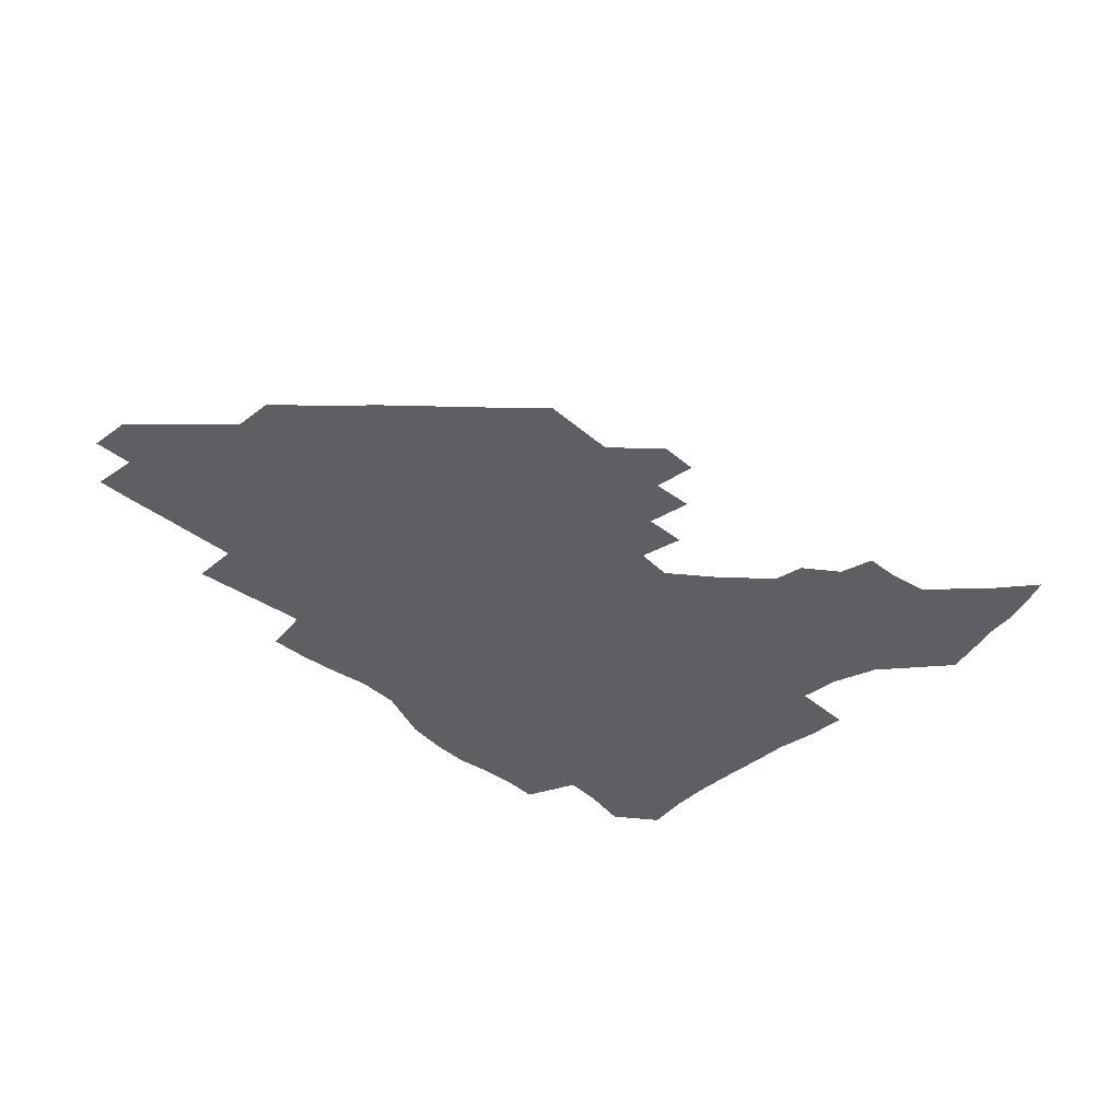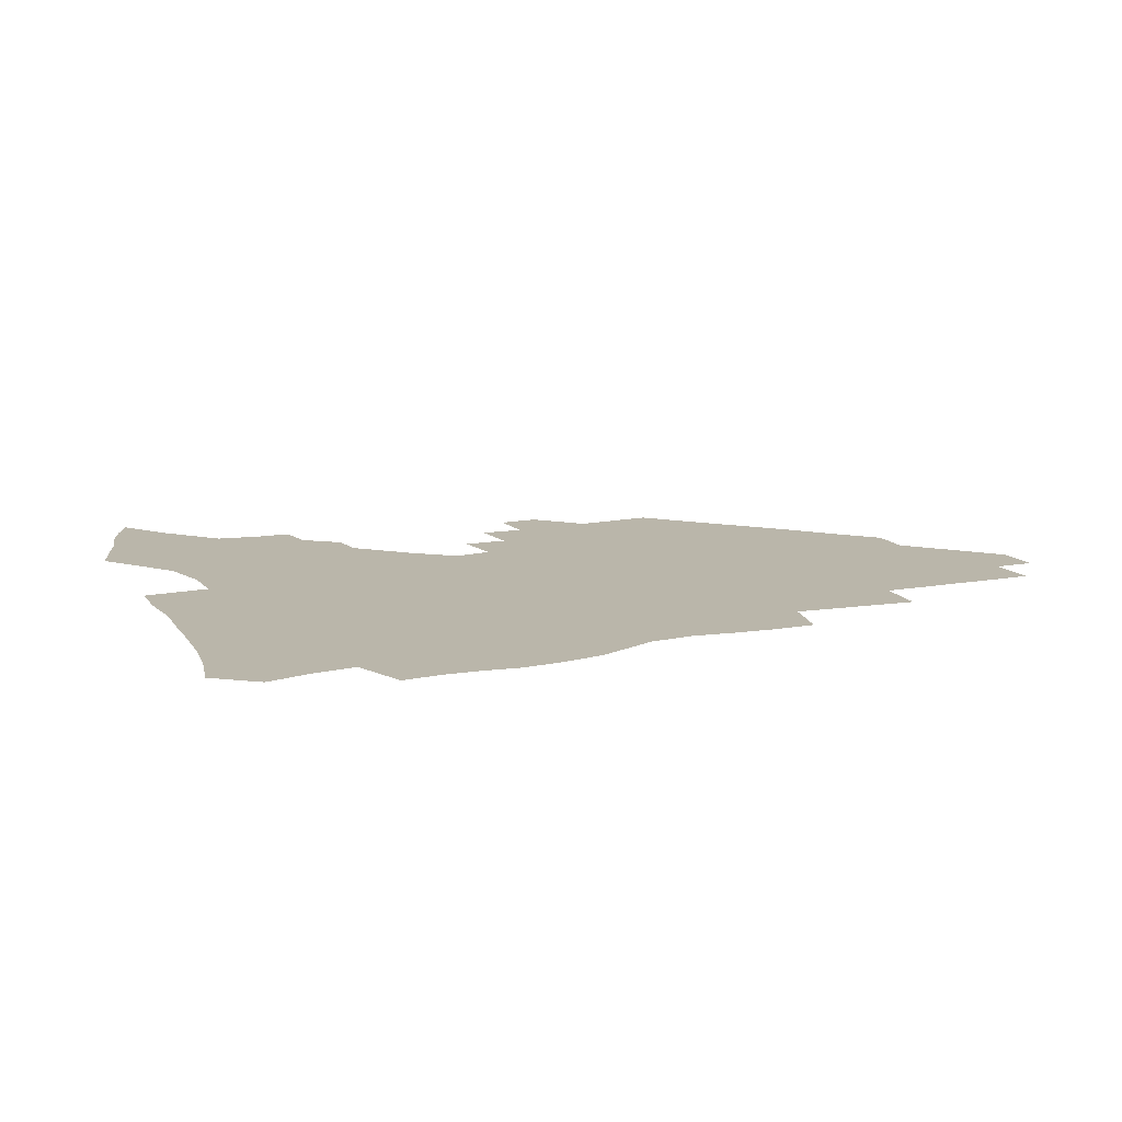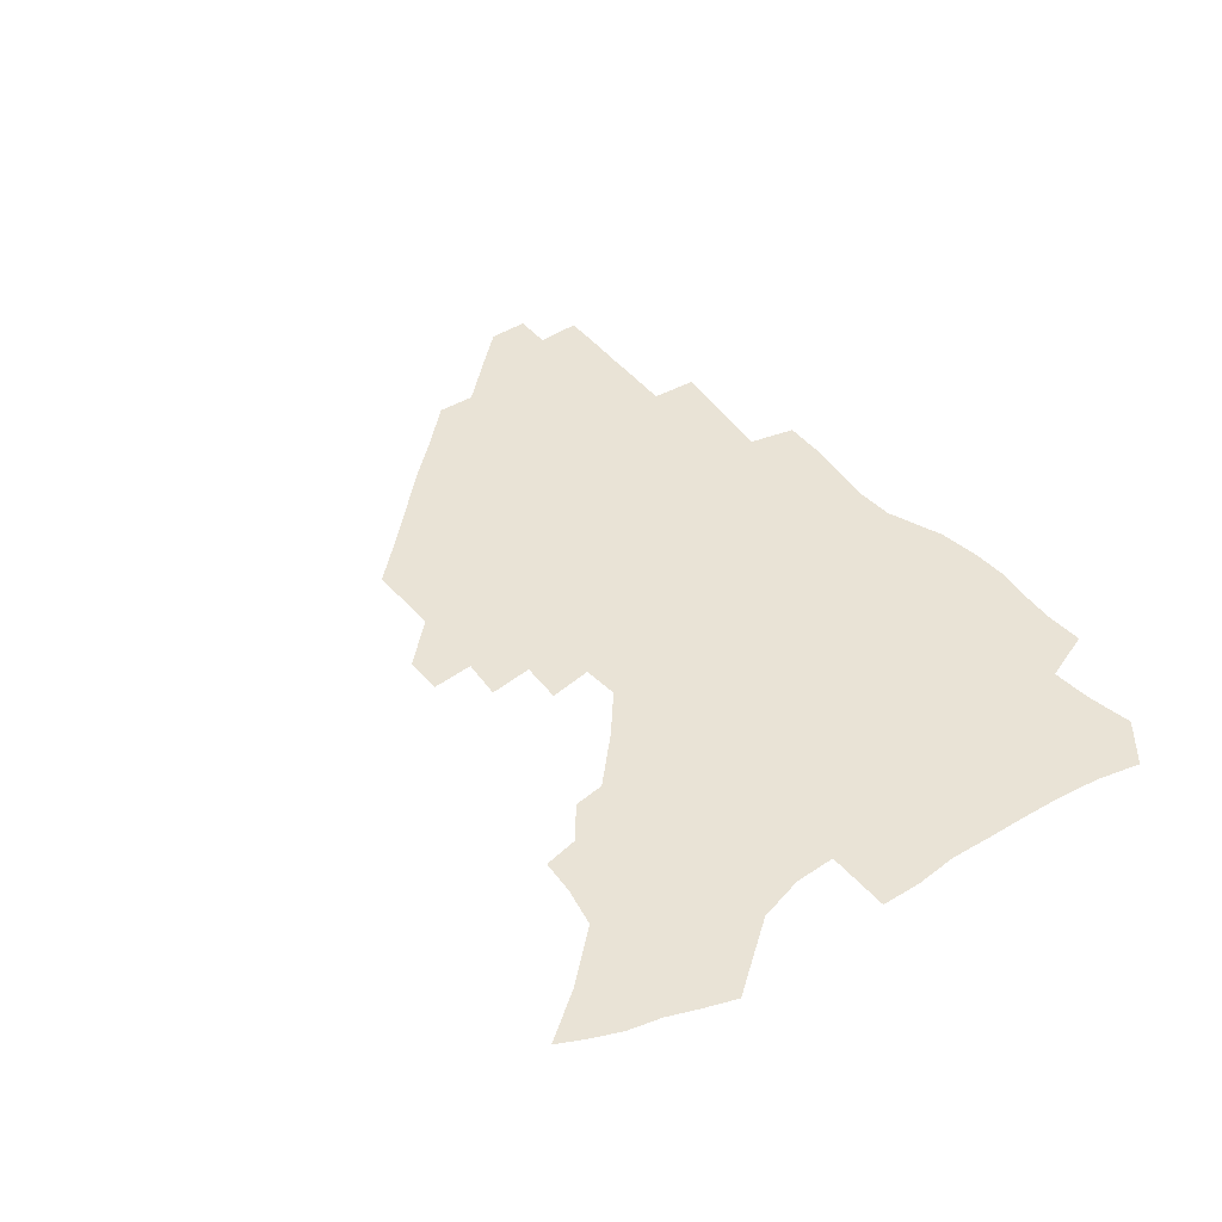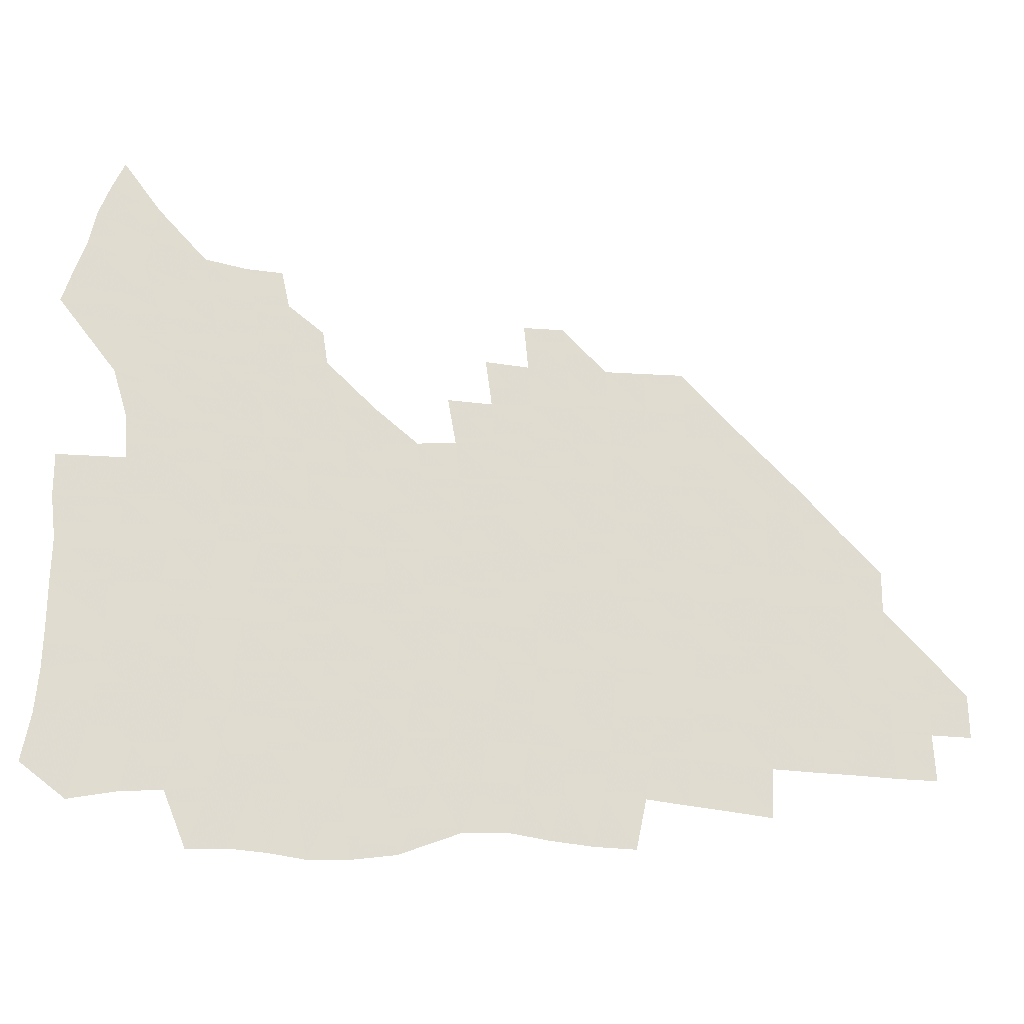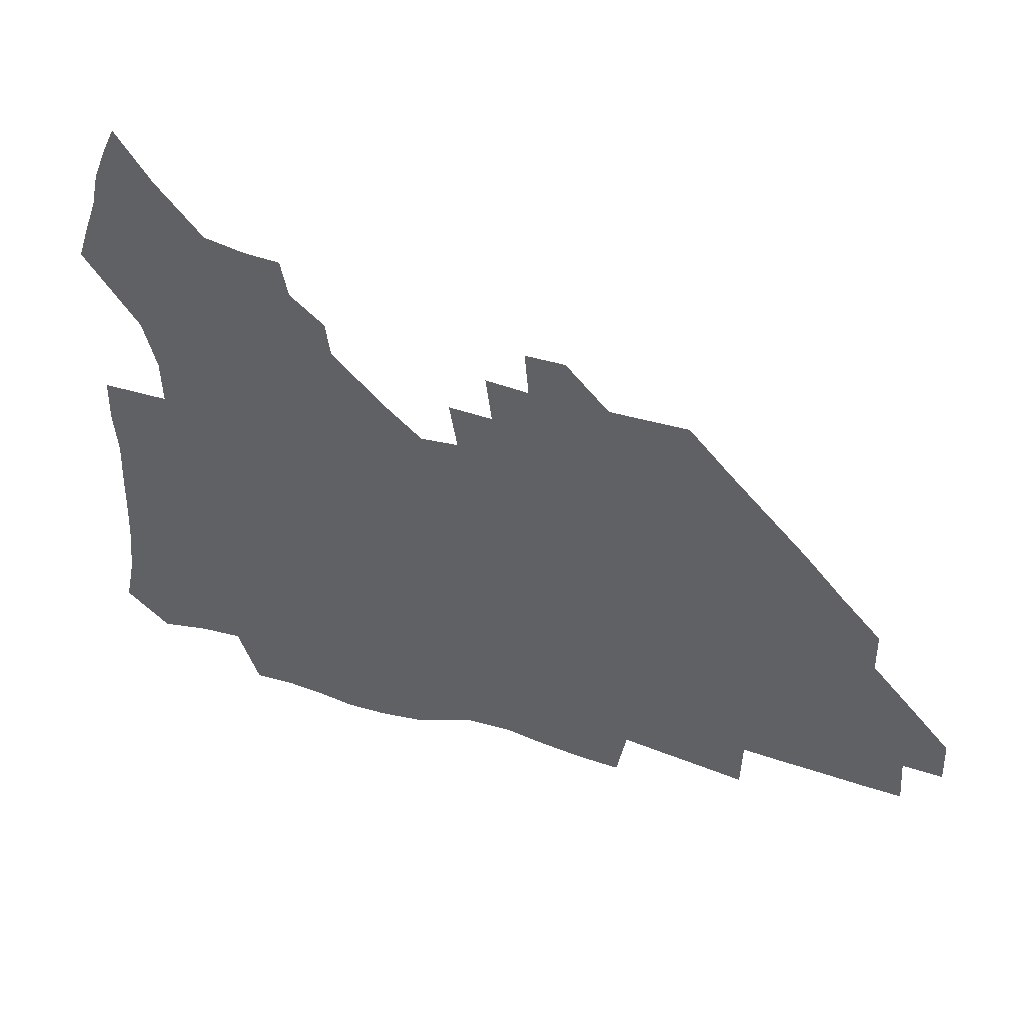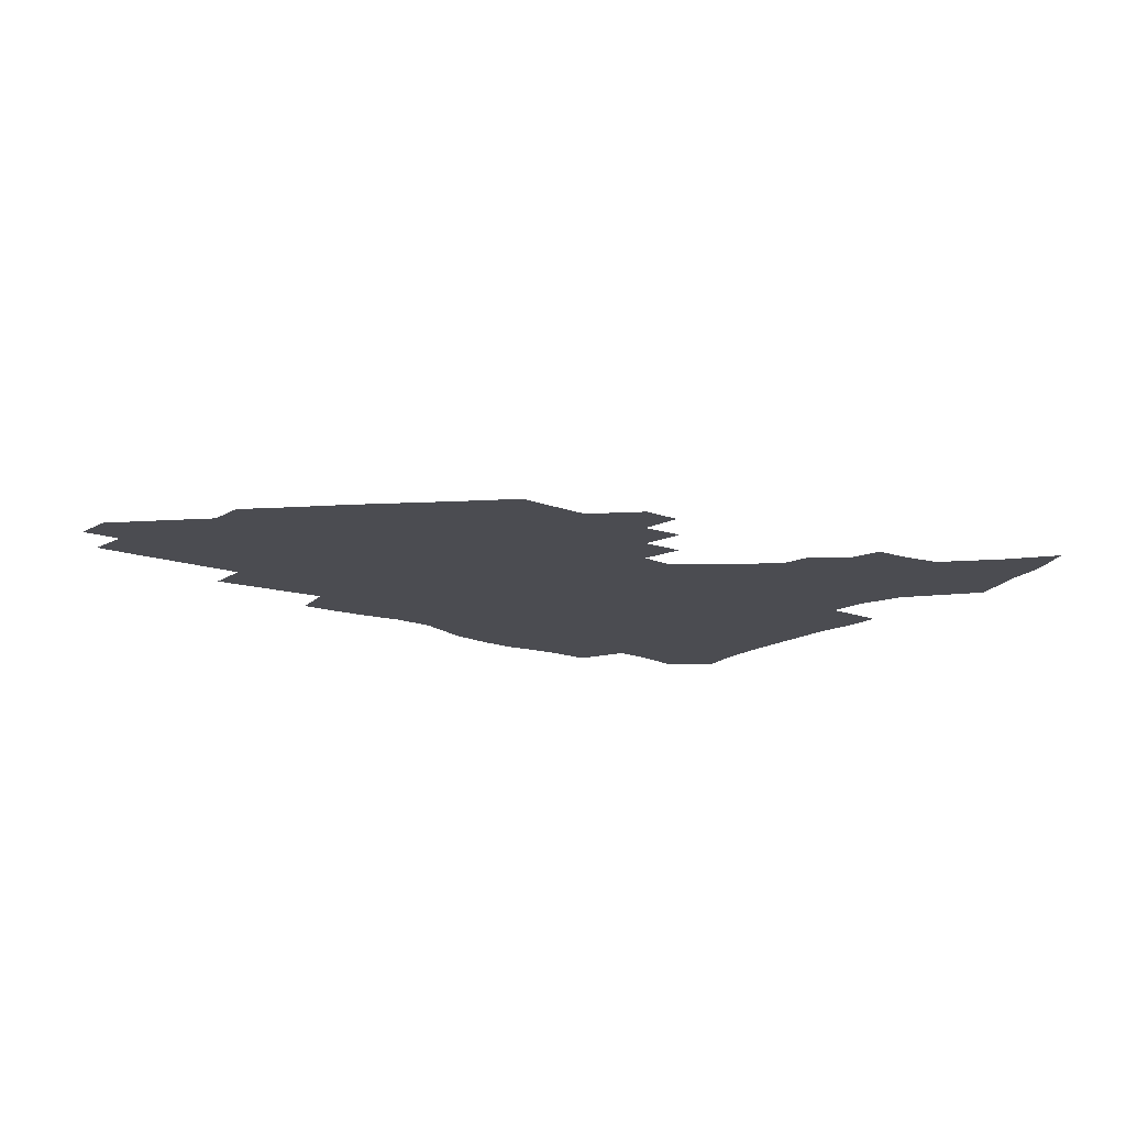
<metadata>
{"format":"obj","ext":"obj","renderer":"f3d","projection":"perspective","resolution":1024,"background":"white","views":[{"elev":-39.9,"azim":133.9,"up":"+Z"},{"elev":13.8,"azim":-23.6,"up":"+Z"},{"elev":42.2,"azim":-126.3,"up":"+Z"},{"elev":-19.8,"azim":-9.1,"up":"+Y"},{"elev":42.3,"azim":20.6,"up":"+Y"},{"elev":-15.5,"azim":141.7,"up":"+Z"}]}
</metadata>
<code>
v 259.6 188.3 0
v 263.1 205.3 0
v 264.7 221.4 0
v 265.2 237.2 0
v 265.5 253.1 0
v 266 269.2 0
v 264.3 285 0
v 264.4 300.7 0
v 276 175.8 0
v 280.3 193.5 0
v 282.8 209.5 0
v 284.9 225.1 0
v 285.6 240.1 0
v 286 255.1 0
v 288.4 270.6 0
v 289.1 285.6 0
v 289.1 300.9 0
v 288.4 316.8 0
v 283.2 334.4 0
v 262.1 361.2 0
v 266.2 373.4 0
v 270.5 385.2 0
v 273.2 397.4 0
v 277.6 408.3 0
v 282.5 418.6 0
v 293.5 179.1 0
v 297.2 195.9 0
v 300.6 212.2 0
v 302.2 227 0
v 302.7 241.3 0
v 304.1 256.1 0
v 307.2 271.1 0
v 307.8 285.2 0
v 307 299.5 0
v 307.1 313.6 0
v 307.8 327.2 0
v 304.4 342.7 0
v 297.7 360.2 0
v 291.8 377.1 0
v 294.2 388.8 0
v 296 400.5 0
v 308.9 180.1 0
v 312.9 197.2 0
v 315.3 212.5 0
v 316.9 227.2 0
v 318.4 241.7 0
v 320 256.3 0
v 323 271.2 0
v 323.8 285 0
v 323.4 298.8 0
v 323.8 312.2 0
v 323.2 325.7 0
v 320.8 340.1 0
v 319.4 353.6 0
v 316.7 367.7 0
v 313.9 381.6 0
v 317 159.9 0
v 324.6 181.9 0
v 328 197.8 0
v 330.1 212.7 0
v 331.2 226.9 0
v 333.3 241.7 0
v 335 256.1 0
v 338.7 271.3 0
v 339.6 284.9 0
v 339.2 298.4 0
v 338.3 312 0
v 337.1 325.5 0
v 334.9 339.7 0
v 334.7 351.9 0
v 333 364.6 0
v 329.3 378.7 0
v 331.8 160.5 0
v 338.6 181.1 0
v 343.1 198.2 0
v 345 212.9 0
v 347.1 227.7 0
v 348.3 241.9 0
v 351.1 256.8 0
v 354 271.4 0
v 355.2 284.9 0
v 354.5 298.2 0
v 352.1 312.4 0
v 350.2 326.3 0
v 348.2 340.3 0
v 346.9 352.7 0
v 345.5 364.8 0
v 342.7 378 0
v 345.3 159.4 0
v 353.7 181.6 0
v 358.3 198.6 0
v 361.2 213.9 0
v 362.8 228.3 0
v 365.3 243.2 0
v 367 257.4 0
v 369 271.6 0
v 369.5 284.9 0
v 369.3 298 0
v 367.4 311.6 0
v 364.2 326.4 0
v 360.4 342.8 0
v 358.6 354.7 0
v 358.4 157.5 0
v 369.3 182.6 0
v 374.5 199.7 0
v 377.7 215.1 0
v 379 229.3 0
v 382 244.3 0
v 383.2 258.3 0
v 383.7 271.9 0
v 383.6 285.1 0
v 383.1 298.2 0
v 381.1 311.8 0
v 378.7 325.6 0
v 373.2 157.9 0
v 385.1 183.4 0
v 391.4 201.5 0
v 393.6 216 0
v 395.5 230.5 0
v 396.8 244.6 0
v 397.1 258.3 0
v 397.4 271.9 0
v 397.3 285.5 0
v 396.3 299.1 0
v 394.5 312.8 0
v 389.6 160.1 0
v 402.2 185.6 0
v 406.9 202.1 0
v 408.8 216.4 0
v 410.2 230.6 0
v 410.6 244.4 0
v 411.2 258.3 0
v 411.1 272 0
v 411.6 285.7 0
v 410.2 299.9 0
v 408.6 314 0
v 405.6 330.8 0
v 411.7 168.4 0
v 418.7 187.1 0
v 421.3 201.7 0
v 423.1 216.1 0
v 424.7 230.5 0
v 424.9 244.2 0
v 425.6 258.4 0
v 425.5 272.4 0
v 425.1 286.5 0
v 424.4 300.6 0
v 423 315.3 0
v 422 330.2 0
v 419.7 347.2 0
v 428.2 169.2 0
v 433.5 186.5 0
v 435.8 201.1 0
v 437.5 215.6 0
v 438.6 229.9 0
v 439.3 244.1 0
v 439.7 258.3 0
v 439.6 272.4 0
v 439.4 286.6 0
v 439.2 300.7 0
v 438.1 315.4 0
v 436.8 330.7 0
v 435.8 346 0
v 434.3 362.2 0
v 443.1 166.8 0
v 448 185.2 0
v 450.2 200.1 0
v 452.2 215.3 0
v 453 229.5 0
v 453.4 243.7 0
v 453.8 258 0
v 454 272.3 0
v 453.6 286.7 0
v 453.4 301 0
v 452.7 315.8 0
v 451.8 330.7 0
v 450.7 345.9 0
v 449.2 362.3 0
v 458.4 165.2 0
v 462.6 183.6 0
v 465 199.4 0
v 466.5 214.4 0
v 467.5 229 0
v 467.9 243.4 0
v 468.2 257.8 0
v 468.6 272.2 0
v 468.4 286.6 0
v 467.8 301.3 0
v 467.2 316 0
v 466.5 330.6 0
v 465.4 346.2 0
v 474 164.6 0
v 477.7 182.8 0
v 479.7 198.5 0
v 480.9 213.4 0
v 481.9 228.4 0
v 482.5 243.1 0
v 482.6 257.7 0
v 482.7 272.1 0
v 482.8 286.5 0
v 482.1 301.9 0
v 481.7 316.3 0
v 481 331 0
v 480 346.4 0
v 493 181 0
v 494.6 197.8 0
v 495.6 212.7 0
v 496.5 228.1 0
v 497.2 243 0
v 497.2 257.5 0
v 497.3 272 0
v 497.1 286.6 0
v 496.5 301.9 0
v 496.1 316.4 0
v 495.5 331 0
v 494.6 346.7 0
v 508.4 179.3 0
v 509.4 196.7 0
v 510.4 212.4 0
v 511 227.7 0
v 511.4 242.7 0
v 511.6 257.3 0
v 511.8 271.9 0
v 511.5 286.5 0
v 511 301.6 0
v 510.5 316.4 0
v 509.9 331 0
v 523.9 177.6 0
v 524.6 195.4 0
v 525.2 211.5 0
v 525.6 227.3 0
v 525.8 242.3 0
v 525.9 257.1 0
v 525.9 271.8 0
v 525.7 286.5 0
v 525.4 301.4 0
v 524.9 316.4 0
v 539.9 194.7 0
v 540 211.3 0
v 540.1 227.2 0
v 540.3 242.1 0
v 540.4 256.9 0
v 540.1 271.8 0
v 539.9 286.5 0
v 539.8 301.9 0
v 555.3 194.2 0
v 554.8 211.2 0
v 554.7 226.8 0
v 554.9 241.8 0
v 554.7 257 0
v 554.4 271.8 0
v 554.2 286.6 0
v 570.7 193.5 0
v 569.9 210.5 0
v 569.5 226.4 0
v 569.4 241.7 0
v 569 256.9 0
v 569 271.8 0
v 585.8 193.2 0
v 584.8 210.2 0
v 584.5 225.8 0
v 583.7 241.8 0
v 599.7 209.9 0
v 599.3 225.5 0
f 9 10 1
f 1 10 2
f 10 11 2
f 2 11 3
f 11 12 3
f 3 12 4
f 12 13 4
f 4 13 5
f 13 14 5
f 5 14 6
f 14 15 6
f 6 15 7
f 15 16 7
f 7 16 8
f 16 17 8
f 9 26 10
f 26 27 10
f 10 27 11
f 27 28 11
f 11 28 12
f 28 29 12
f 12 29 13
f 29 30 13
f 13 30 14
f 30 31 14
f 14 31 15
f 31 32 15
f 15 32 16
f 32 33 16
f 16 33 17
f 33 34 17
f 17 34 18
f 34 35 18
f 18 35 19
f 35 36 19
f 19 36 20
f 36 37 20
f 20 37 21
f 37 38 21
f 21 38 22
f 38 39 22
f 22 39 23
f 39 40 23
f 23 40 24
f 40 41 24
f 24 41 25
f 26 42 27
f 42 43 27
f 27 43 28
f 43 44 28
f 28 44 29
f 44 45 29
f 29 45 30
f 45 46 30
f 30 46 31
f 46 47 31
f 31 47 32
f 47 48 32
f 32 48 33
f 48 49 33
f 33 49 34
f 49 50 34
f 34 50 35
f 50 51 35
f 35 51 36
f 51 52 36
f 36 52 37
f 52 53 37
f 37 53 38
f 53 54 38
f 38 54 39
f 54 55 39
f 39 55 40
f 55 56 40
f 40 56 41
f 57 58 42
f 42 58 43
f 58 59 43
f 43 59 44
f 59 60 44
f 44 60 45
f 60 61 45
f 45 61 46
f 61 62 46
f 46 62 47
f 62 63 47
f 47 63 48
f 63 64 48
f 48 64 49
f 64 65 49
f 49 65 50
f 65 66 50
f 50 66 51
f 66 67 51
f 51 67 52
f 67 68 52
f 52 68 53
f 68 69 53
f 53 69 54
f 69 70 54
f 54 70 55
f 70 71 55
f 55 71 56
f 71 72 56
f 57 73 58
f 73 74 58
f 58 74 59
f 74 75 59
f 59 75 60
f 75 76 60
f 60 76 61
f 76 77 61
f 61 77 62
f 77 78 62
f 62 78 63
f 78 79 63
f 63 79 64
f 79 80 64
f 64 80 65
f 80 81 65
f 65 81 66
f 81 82 66
f 66 82 67
f 82 83 67
f 67 83 68
f 83 84 68
f 68 84 69
f 84 85 69
f 69 85 70
f 85 86 70
f 70 86 71
f 86 87 71
f 71 87 72
f 87 88 72
f 73 89 74
f 89 90 74
f 74 90 75
f 90 91 75
f 75 91 76
f 91 92 76
f 76 92 77
f 92 93 77
f 77 93 78
f 93 94 78
f 78 94 79
f 94 95 79
f 79 95 80
f 95 96 80
f 80 96 81
f 96 97 81
f 81 97 82
f 97 98 82
f 82 98 83
f 98 99 83
f 83 99 84
f 99 100 84
f 84 100 85
f 100 101 85
f 85 101 86
f 101 102 86
f 86 102 87
f 89 103 90
f 103 104 90
f 90 104 91
f 104 105 91
f 91 105 92
f 105 106 92
f 92 106 93
f 106 107 93
f 93 107 94
f 107 108 94
f 94 108 95
f 108 109 95
f 95 109 96
f 109 110 96
f 96 110 97
f 110 111 97
f 97 111 98
f 111 112 98
f 98 112 99
f 112 113 99
f 99 113 100
f 113 114 100
f 100 114 101
f 103 115 104
f 115 116 104
f 104 116 105
f 116 117 105
f 105 117 106
f 117 118 106
f 106 118 107
f 118 119 107
f 107 119 108
f 119 120 108
f 108 120 109
f 120 121 109
f 109 121 110
f 121 122 110
f 110 122 111
f 122 123 111
f 111 123 112
f 123 124 112
f 112 124 113
f 124 125 113
f 113 125 114
f 115 126 116
f 126 127 116
f 116 127 117
f 127 128 117
f 117 128 118
f 128 129 118
f 118 129 119
f 129 130 119
f 119 130 120
f 130 131 120
f 120 131 121
f 131 132 121
f 121 132 122
f 132 133 122
f 122 133 123
f 133 134 123
f 123 134 124
f 134 135 124
f 124 135 125
f 135 136 125
f 126 138 127
f 138 139 127
f 127 139 128
f 139 140 128
f 128 140 129
f 140 141 129
f 129 141 130
f 141 142 130
f 130 142 131
f 142 143 131
f 131 143 132
f 143 144 132
f 132 144 133
f 144 145 133
f 133 145 134
f 145 146 134
f 134 146 135
f 146 147 135
f 135 147 136
f 147 148 136
f 136 148 137
f 148 149 137
f 138 151 139
f 151 152 139
f 139 152 140
f 152 153 140
f 140 153 141
f 153 154 141
f 141 154 142
f 154 155 142
f 142 155 143
f 155 156 143
f 143 156 144
f 156 157 144
f 144 157 145
f 157 158 145
f 145 158 146
f 158 159 146
f 146 159 147
f 159 160 147
f 147 160 148
f 160 161 148
f 148 161 149
f 161 162 149
f 149 162 150
f 162 163 150
f 151 165 152
f 165 166 152
f 152 166 153
f 166 167 153
f 153 167 154
f 167 168 154
f 154 168 155
f 168 169 155
f 155 169 156
f 169 170 156
f 156 170 157
f 170 171 157
f 157 171 158
f 171 172 158
f 158 172 159
f 172 173 159
f 159 173 160
f 173 174 160
f 160 174 161
f 174 175 161
f 161 175 162
f 175 176 162
f 162 176 163
f 176 177 163
f 163 177 164
f 177 178 164
f 165 179 166
f 179 180 166
f 166 180 167
f 180 181 167
f 167 181 168
f 181 182 168
f 168 182 169
f 182 183 169
f 169 183 170
f 183 184 170
f 170 184 171
f 184 185 171
f 171 185 172
f 185 186 172
f 172 186 173
f 186 187 173
f 173 187 174
f 187 188 174
f 174 188 175
f 188 189 175
f 175 189 176
f 189 190 176
f 176 190 177
f 190 191 177
f 177 191 178
f 179 192 180
f 192 193 180
f 180 193 181
f 193 194 181
f 181 194 182
f 194 195 182
f 182 195 183
f 195 196 183
f 183 196 184
f 196 197 184
f 184 197 185
f 197 198 185
f 185 198 186
f 198 199 186
f 186 199 187
f 199 200 187
f 187 200 188
f 200 201 188
f 188 201 189
f 201 202 189
f 189 202 190
f 202 203 190
f 190 203 191
f 203 204 191
f 193 205 194
f 205 206 194
f 194 206 195
f 206 207 195
f 195 207 196
f 207 208 196
f 196 208 197
f 208 209 197
f 197 209 198
f 209 210 198
f 198 210 199
f 210 211 199
f 199 211 200
f 211 212 200
f 200 212 201
f 212 213 201
f 201 213 202
f 213 214 202
f 202 214 203
f 214 215 203
f 203 215 204
f 215 216 204
f 205 217 206
f 217 218 206
f 206 218 207
f 218 219 207
f 207 219 208
f 219 220 208
f 208 220 209
f 220 221 209
f 209 221 210
f 221 222 210
f 210 222 211
f 222 223 211
f 211 223 212
f 223 224 212
f 212 224 213
f 224 225 213
f 213 225 214
f 225 226 214
f 214 226 215
f 226 227 215
f 215 227 216
f 217 228 218
f 228 229 218
f 218 229 219
f 229 230 219
f 219 230 220
f 230 231 220
f 220 231 221
f 231 232 221
f 221 232 222
f 232 233 222
f 222 233 223
f 233 234 223
f 223 234 224
f 234 235 224
f 224 235 225
f 235 236 225
f 225 236 226
f 236 237 226
f 226 237 227
f 229 238 230
f 238 239 230
f 230 239 231
f 239 240 231
f 231 240 232
f 240 241 232
f 232 241 233
f 241 242 233
f 233 242 234
f 242 243 234
f 234 243 235
f 243 244 235
f 235 244 236
f 244 245 236
f 236 245 237
f 238 246 239
f 246 247 239
f 239 247 240
f 247 248 240
f 240 248 241
f 248 249 241
f 241 249 242
f 249 250 242
f 242 250 243
f 250 251 243
f 243 251 244
f 251 252 244
f 244 252 245
f 246 253 247
f 253 254 247
f 247 254 248
f 254 255 248
f 248 255 249
f 255 256 249
f 249 256 250
f 256 257 250
f 250 257 251
f 257 258 251
f 251 258 252
f 253 259 254
f 259 260 254
f 254 260 255
f 260 261 255
f 255 261 256
f 261 262 256
f 256 262 257
f 260 263 261
f 263 264 261
f 261 264 262

</code>
